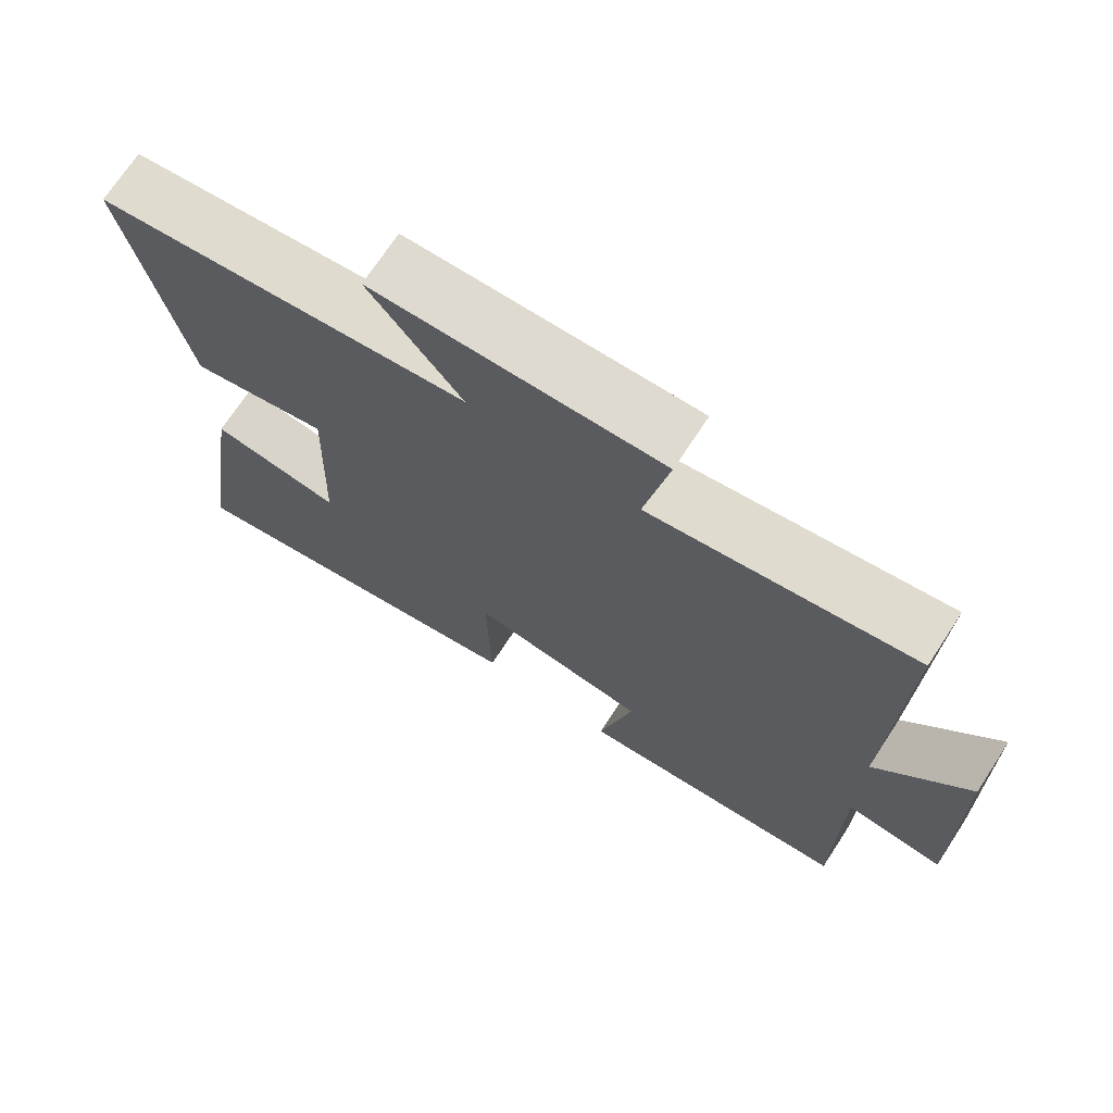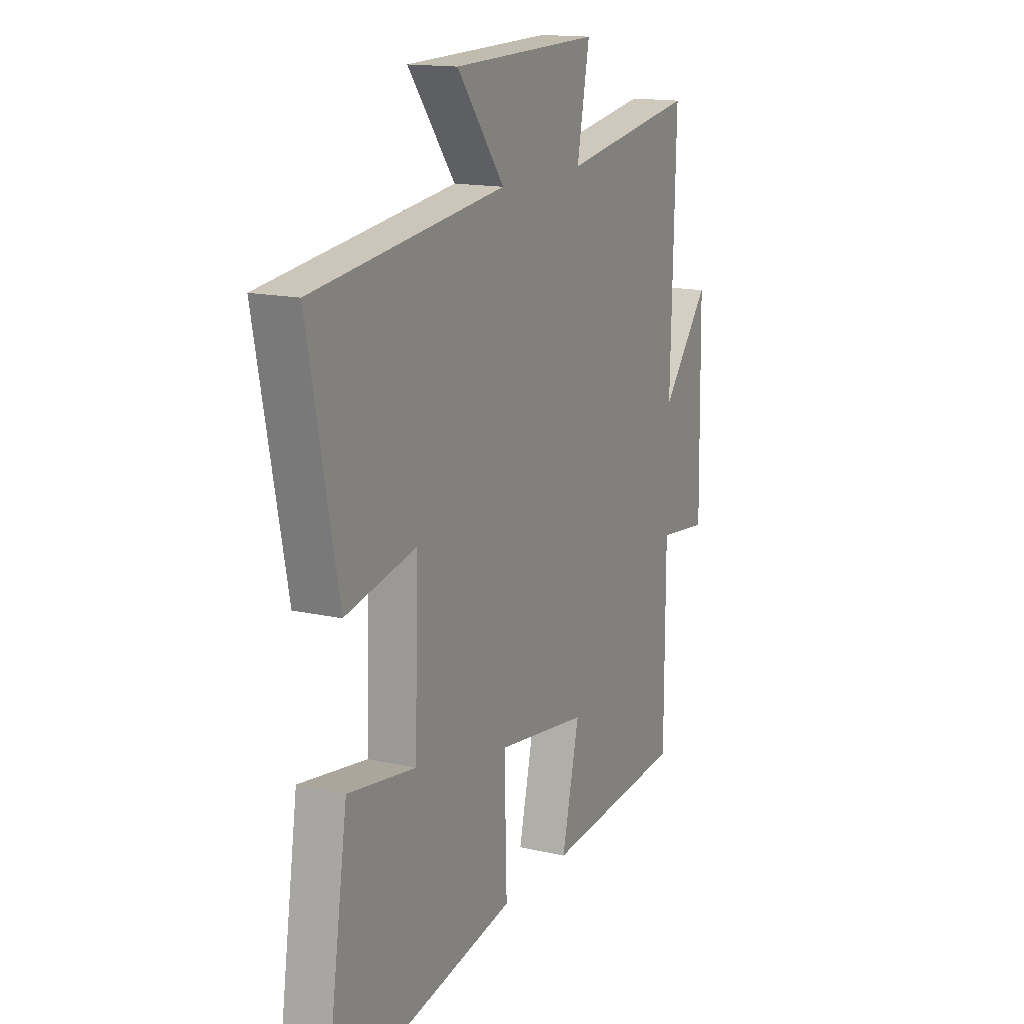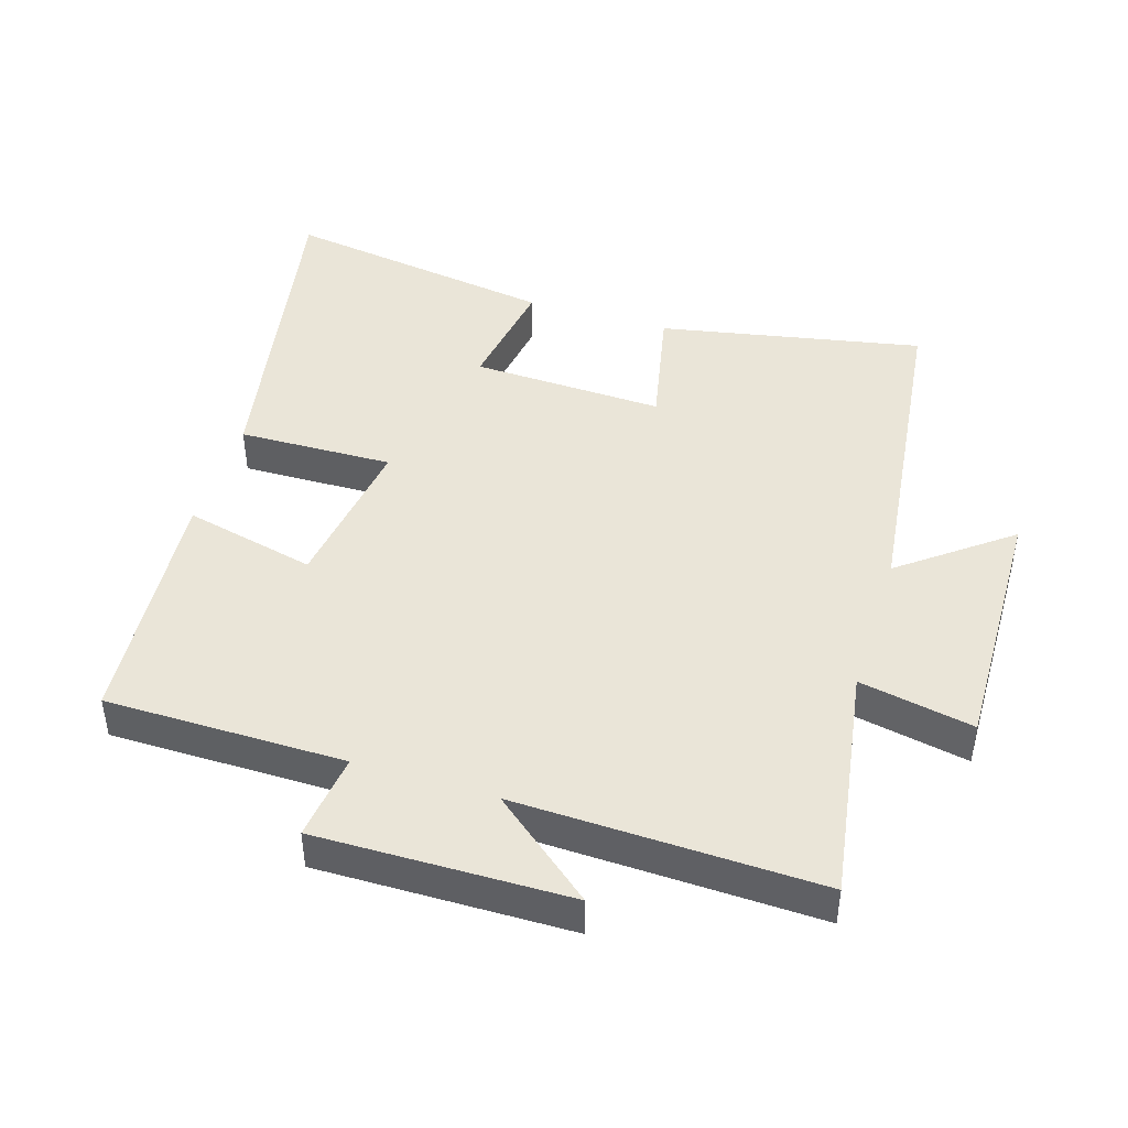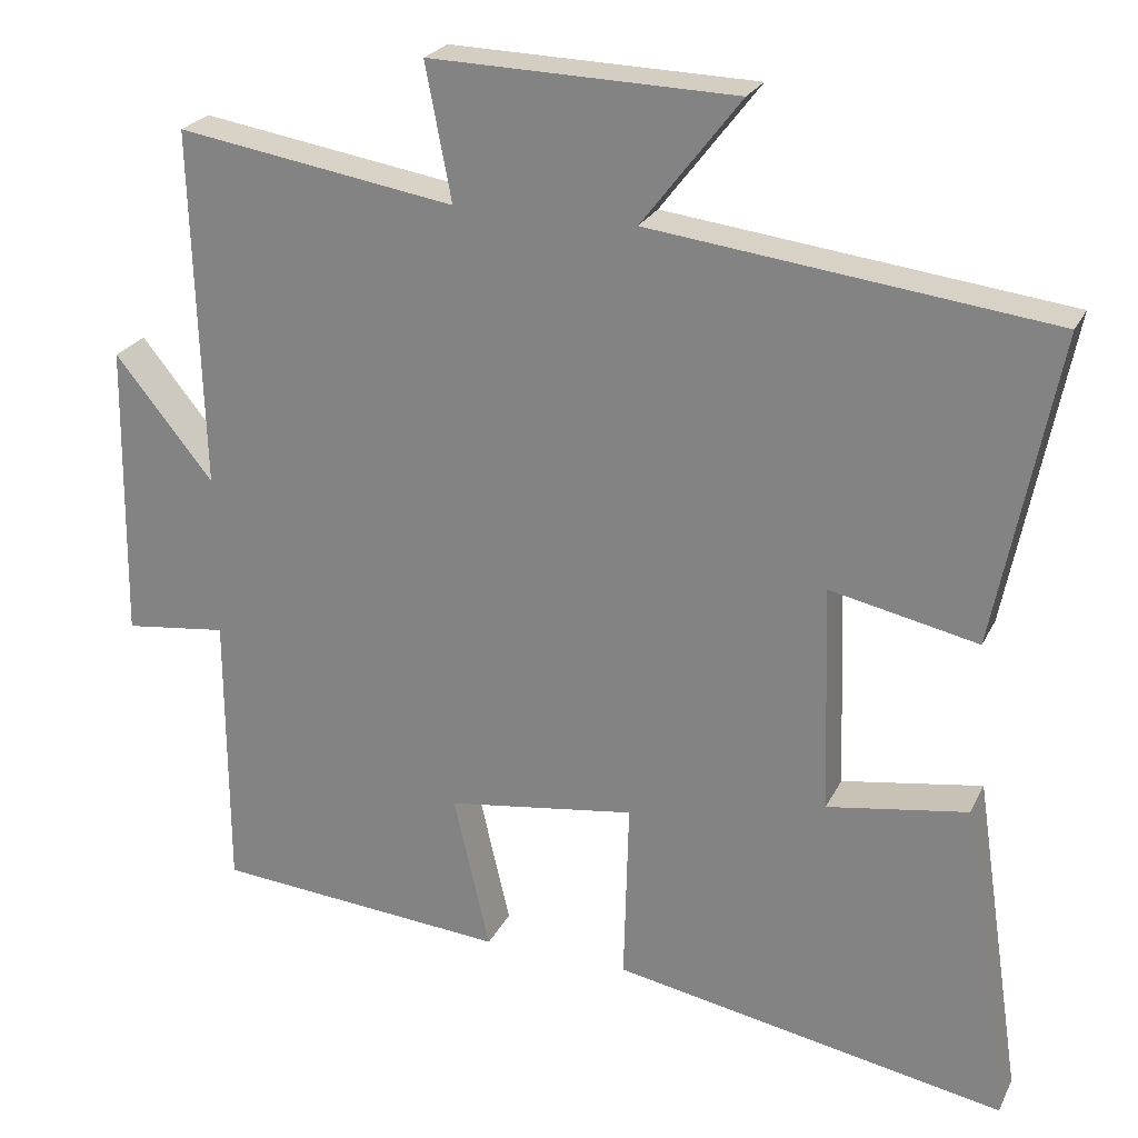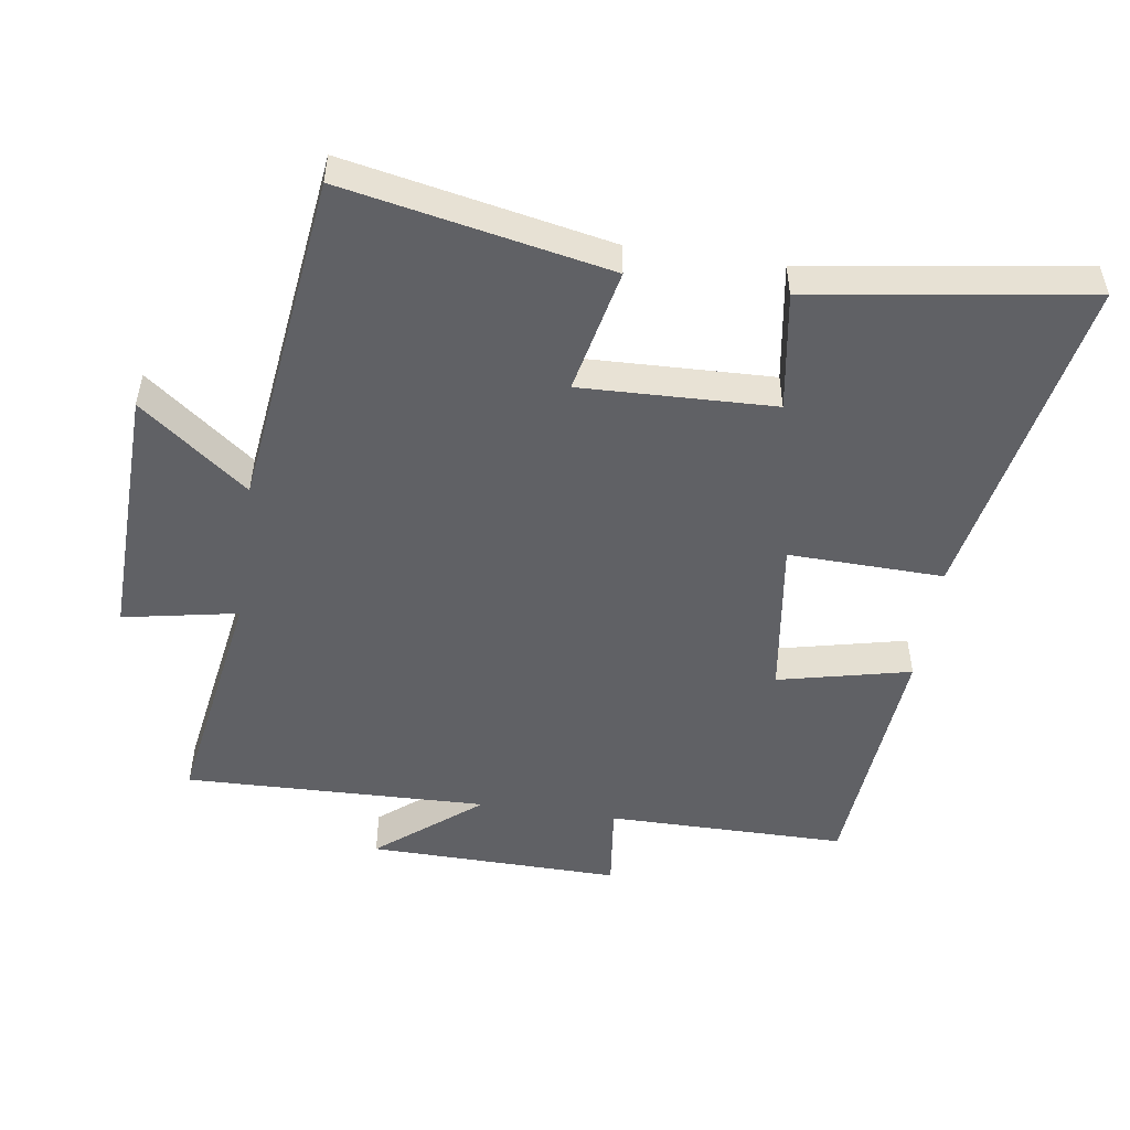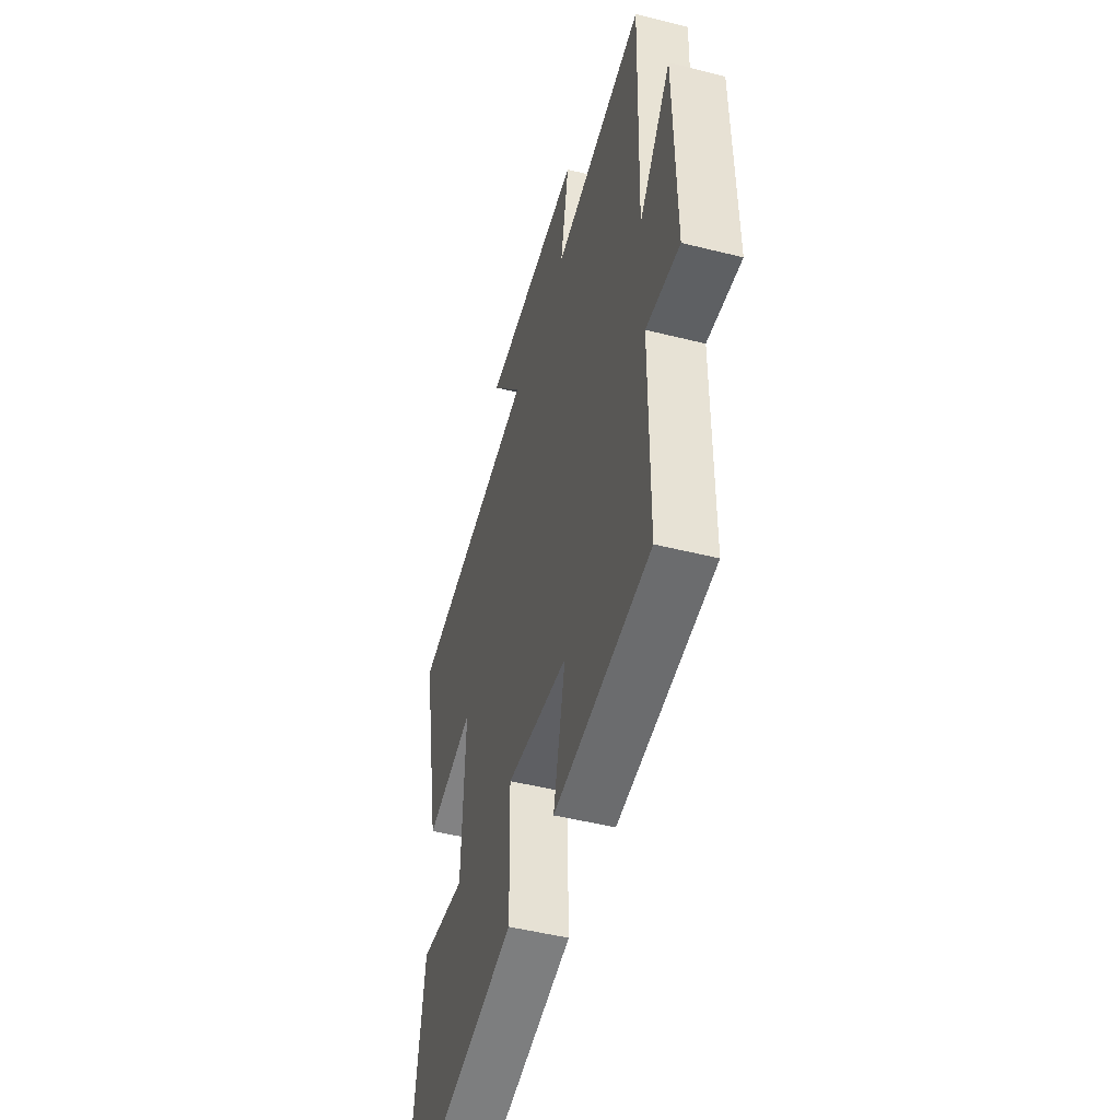
<metadata>
{"format":"obj","ext":"obj","renderer":"f3d","projection":"perspective","resolution":1024,"background":"white","views":[{"elev":71.3,"azim":-146.8,"up":"+Z"},{"elev":15.2,"azim":116.1,"up":"+Z"},{"elev":44.6,"azim":-72.6,"up":"+Y"},{"elev":24.2,"azim":20.9,"up":"+Z"},{"elev":-50.3,"azim":81.5,"up":"+Y"},{"elev":-48.9,"azim":-105.6,"up":"+Z"}]}
</metadata>
<code>
v -0.513 0.07 0.557
v -0.159 0.07 0.5
v -0.192 0.07 0.672
v 0.196 0.07 0.662
v 0.071 0.07 0.5
v 0.578 0.07 0.438
v 0.5 0.07 0.042
v 0.312 0.07 0.082
v 0.322 0.07 -0.208
v 0.5 0.07 -0.18
v 0.562 0.07 -0.593
v 0.062 0.07 -0.5
v 0.068 0.07 -0.267
v -0.172 0.07 -0.301
v -0.126 0.07 -0.5
v -0.499 0.07 -0.469
v -0.5 0.07 -0.109
v -0.631 0.07 -0.125
v -0.625 0.07 0.255
v -0.5 0.07 0.101
v -0.513 0 0.557
v -0.159 0 0.5
v -0.192 0 0.672
v 0.196 0 0.662
v 0.071 0 0.5
v 0.578 0 0.438
v 0.5 0 0.042
v 0.312 0 0.082
v 0.322 0 -0.208
v 0.5 0 -0.18
v 0.562 0 -0.593
v 0.062 0 -0.5
v 0.068 0 -0.267
v -0.172 0 -0.301
v -0.126 0 -0.5
v -0.499 0 -0.469
v -0.5 0 -0.109
v -0.631 0 -0.125
v -0.625 0 0.255
v -0.5 0 0.101
f 17 18 19 20
f 16 17 20
f 15 16 20
f 14 15 20
f 20 1 2
f 14 20 2
f 13 14 2
f 11 12 13
f 10 11 13
f 9 10 13
f 13 2 3
f 9 13 3
f 8 9 3
f 5 6 7 8
f 5 8 3
f 3 4 5
f 40 39 38 37
f 40 37 36
f 40 36 35
f 40 35 34
f 22 21 40
f 22 40 34
f 22 34 33
f 33 32 31
f 33 31 30
f 33 30 29
f 23 22 33
f 23 33 29
f 23 29 28
f 28 27 26 25
f 23 28 25
f 25 24 23
f 1 21 22 2
f 2 22 23 3
f 3 23 24 4
f 4 24 25 5
f 5 25 26 6
f 6 26 27 7
f 7 27 28 8
f 8 28 29 9
f 9 29 30 10
f 10 30 31 11
f 11 31 32 12
f 12 32 33 13
f 13 33 34 14
f 14 34 35 15
f 15 35 36 16
f 16 36 37 17
f 17 37 38 18
f 18 38 39 19
f 19 39 40 20
f 20 40 21 1

</code>
